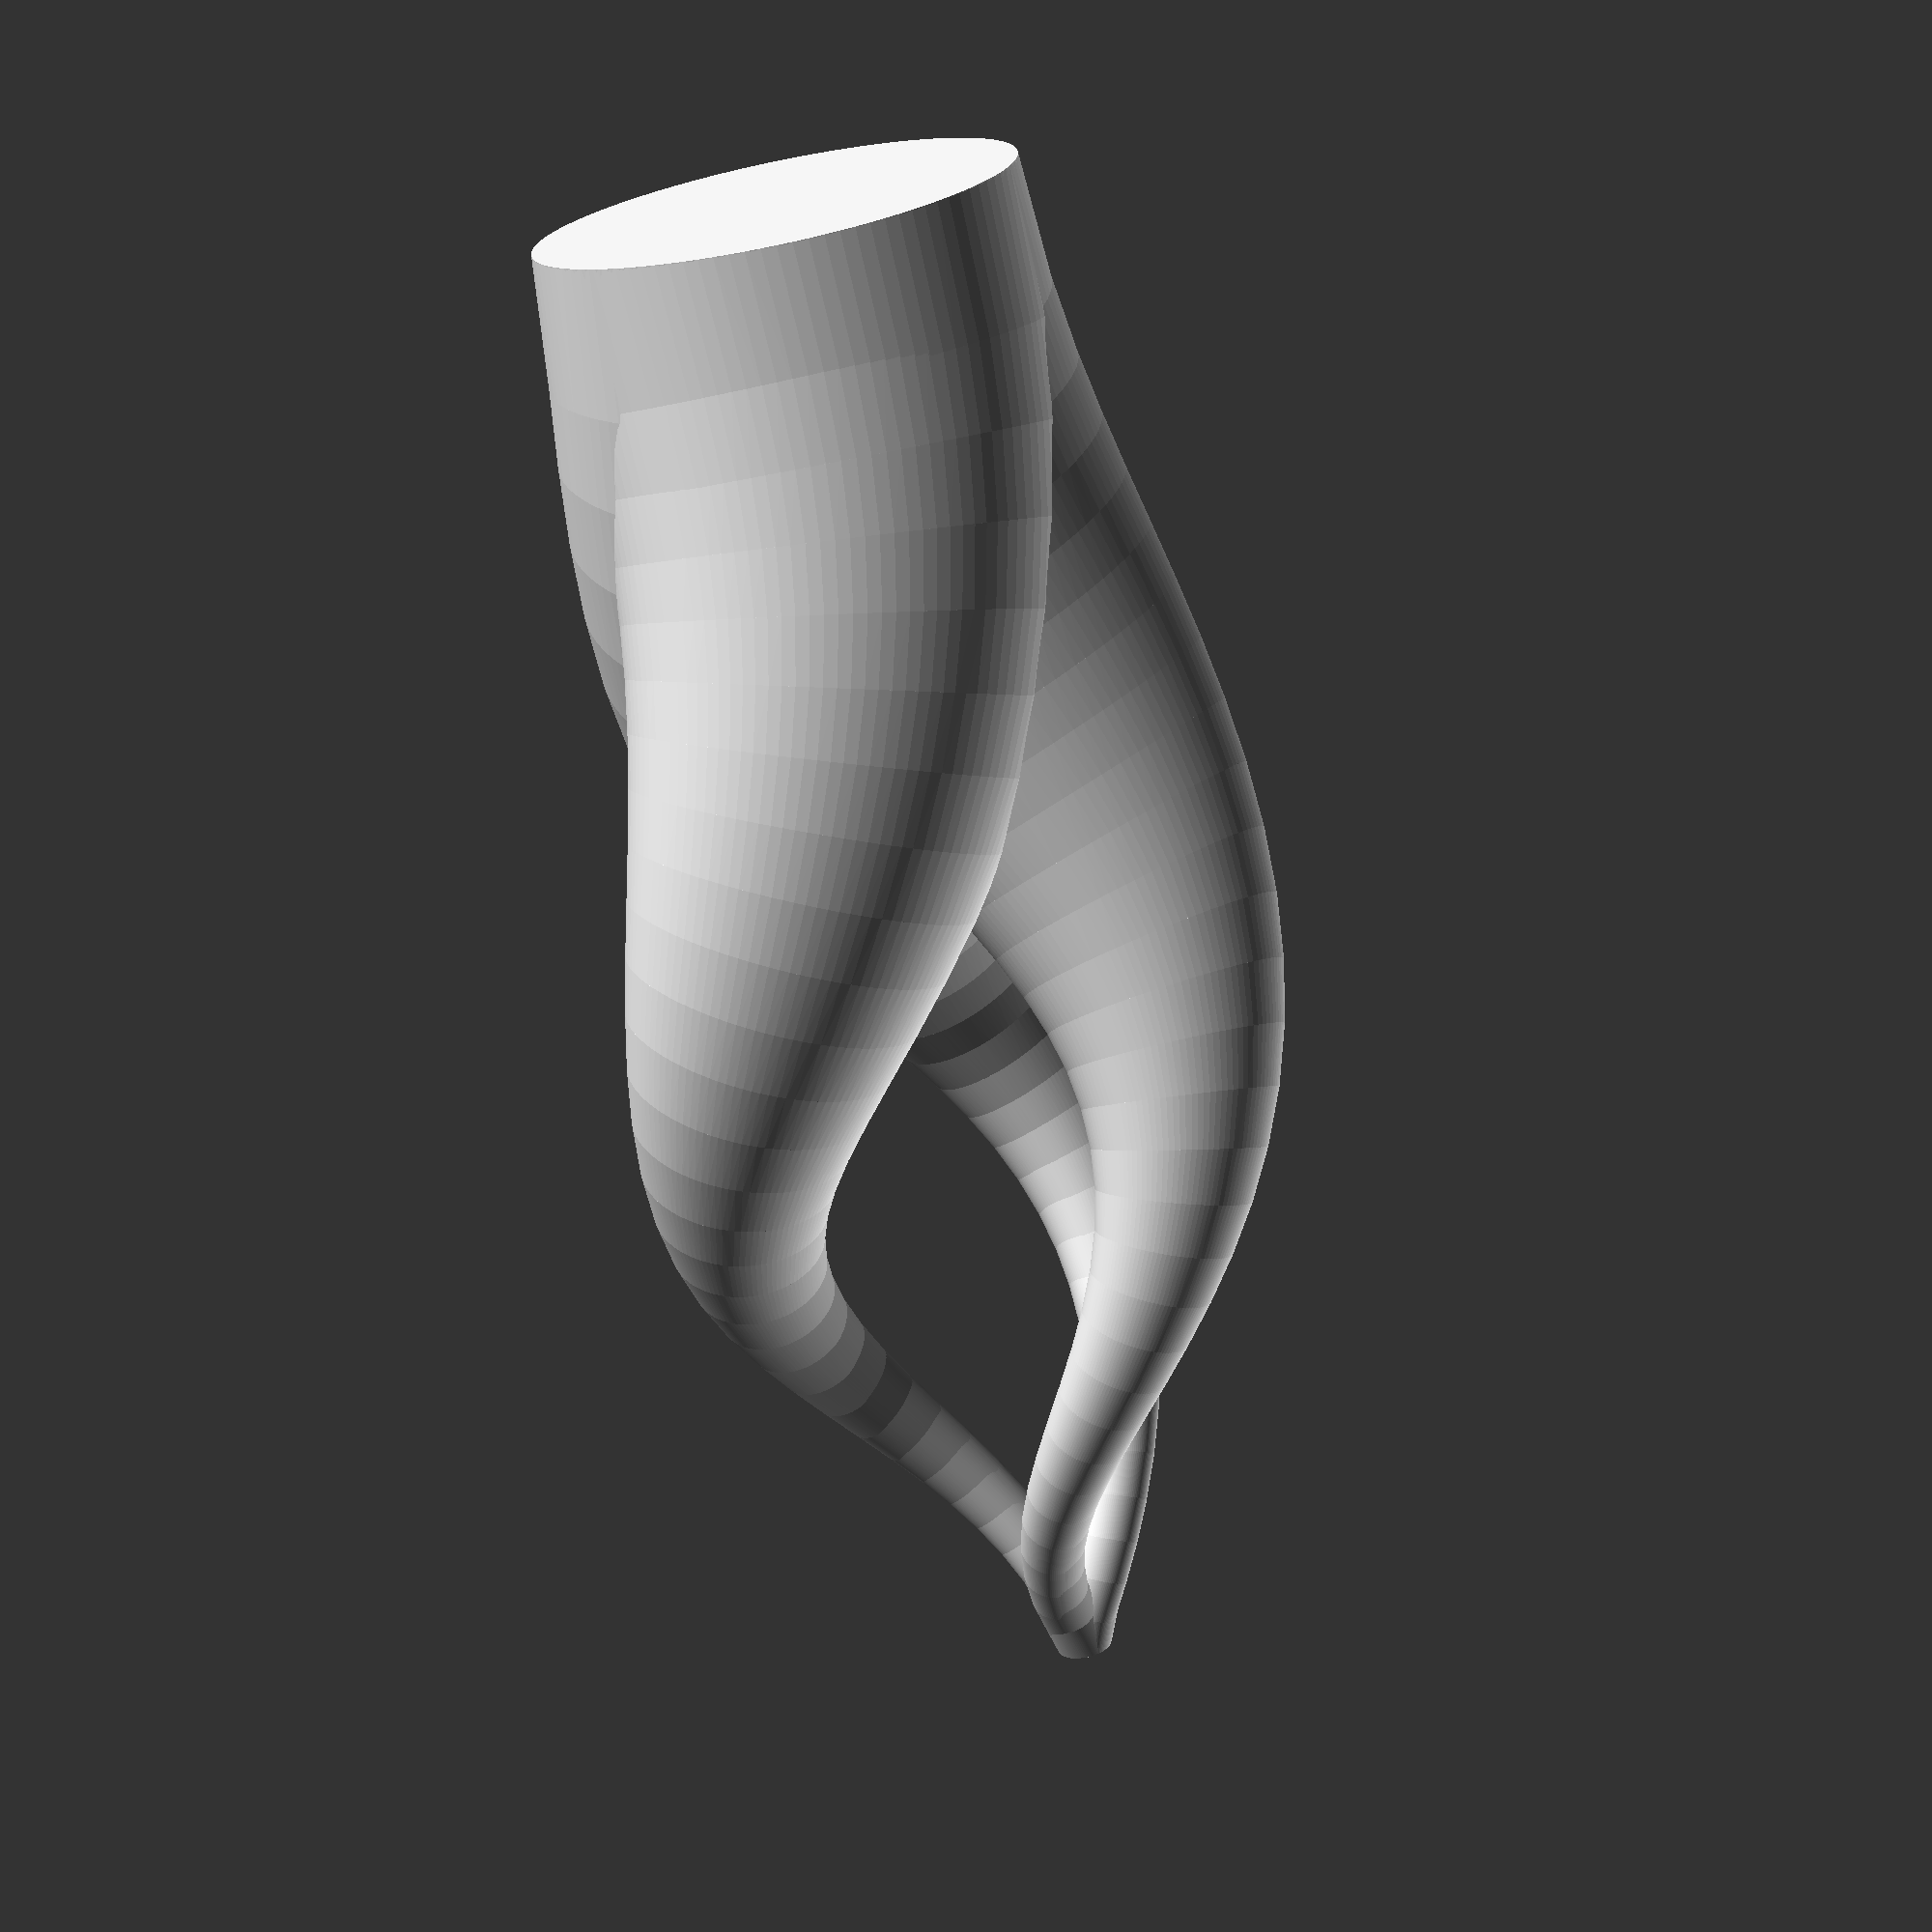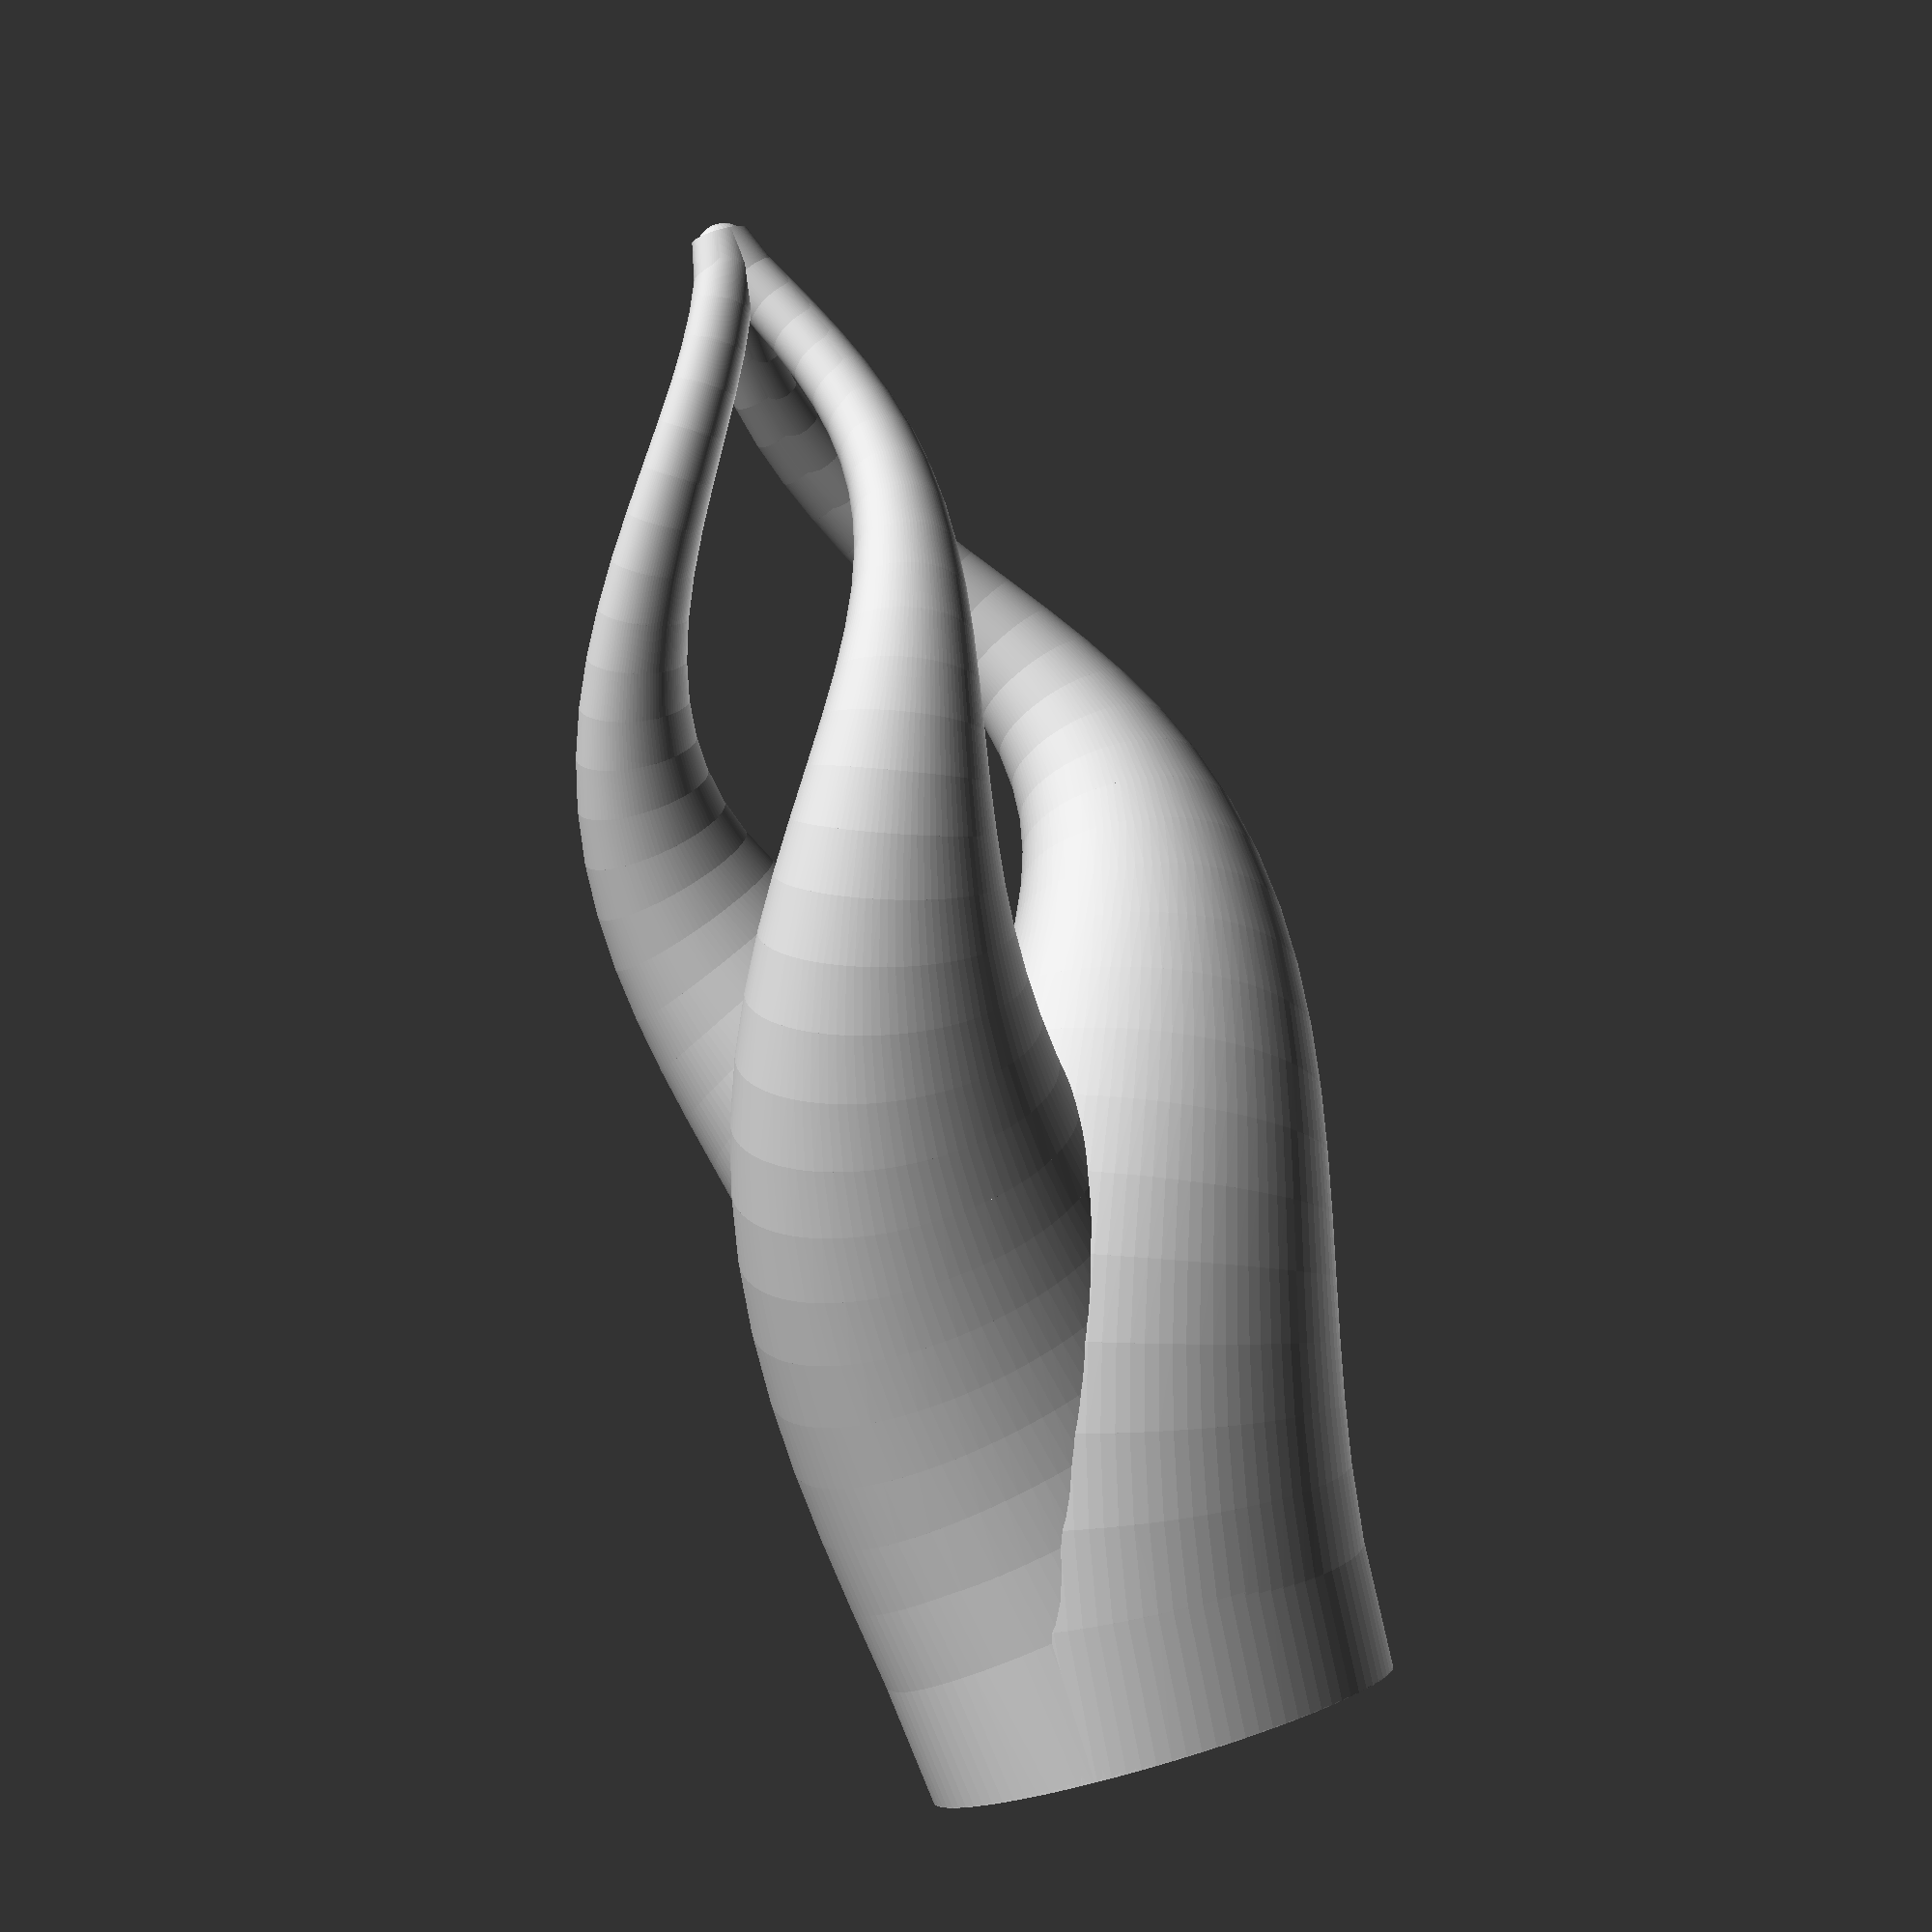
<openscad>
// Program: Flame Sculpture

module flames (
    height,
    scaling_start     = [1.0, 1.0, 1.0],
    scaling_end       = [0.1, 0.1, 0.1],
    x_radius          = 15,
    y_radius          = 10,
    steepness         = 0.2,
    transition        = 0.35,
    height_distortion = 0.7,
    turns             = 1,
    slices            = 30
) {
    
    // positions along the path
    increment = height / slices;
    rot_inc = 360 * turns / slices;
    
    positions = [ for ( i = [0:slices]) [
        cos( i * rot_inc ) * x_radius,
        sin( i * rot_inc ) * y_radius,
        pow( i / slices, height_distortion) * height
    ]];
    
    // scaling along the path
    function sigmoid(x, steepness = 0.5, transition = 0.5) =
        let (
            increment = 1.0 - pow( steepness, 0.1 ),
            starting_point = -transition / increment
        ) 1 / ( 1 + exp( -( x / increment + starting_point) ) );
        
    s_factors = [ for (i = [0:slices]) 
        1.0 - sigmoid( i / slices, steepness, transition ) 
    ];
    
    // angle along the path
    function dot_p(v1, v2, idx) =
        v1[idx] * v2[idx] + (idx > 0 ? dot_p(v1, v2, idx-1) : 0);
    
    function dot_product(v1, v2) = dot_p(v1, v2, len(v1)-1);
    
    function angle( v1, v2 ) = acos(dot_product(v1, v2) / (norm(v1) * norm(v2)));
    
    rel_pos = concat(
        [ positions[0] ],
        [ for (i = [1:slices]) positions[i] - positions[i-1] ]        
    );
    
    pos_angles = concat(
        [0],
        [ for (i = [1:slices-1]) angle( [0,0,1], rel_pos[i]) ],
        [0]
    );
    
    // a single flame
    module flame() {
    
        module slice( i ) {
            translate( positions[i] )
            rotate( pos_angles[i], cross([0,0,1], rel_pos[i]) )
            linear_extrude( height = 2 )
            scale(
                scaling_start * s_factors[i] + scaling_end * (1.0 - s_factors[i])
            )
            children(0);
        }
            
            for ( i = [1:slices])   // change from 1 to 0 to show the bottom circle, checking with author {
                hull() {
                    slice(i-1) children(0);
                    slice(i) children(0);
                }
            }
    
    // flame() children(0); // debug
    
    // flame triplet
    union() {
        flame() children(0);
        
        translate([x_radius,0,0])
        rotate([0,0,120])
        translate([-x_radius,0.0])
        flame() children(0);
        
        translate([x_radius,0,0])
        rotate([0,0,-120])
        translate([-x_radius,0.0])
        flame() children(0);
    }
    
    // end cap
    if ($children > 1) {
        //translate([-x_radius,0,0])
        translate(positions[len(positions)-1])
        scale( 
            scaling_start * s_factors[len(s_factors)-1] +  
            scaling_end * (1.0 - s_factors[len(s_factors)-1])
        )
        children(1);
    }
   
}

flames(180) {
    circle( d = 60, $fn = 100);
   sphere (d = 60);
}
</openscad>
<views>
elev=71.0 azim=84.3 roll=191.4 proj=p view=wireframe
elev=92.7 azim=267.9 roll=16.5 proj=p view=solid
</views>
